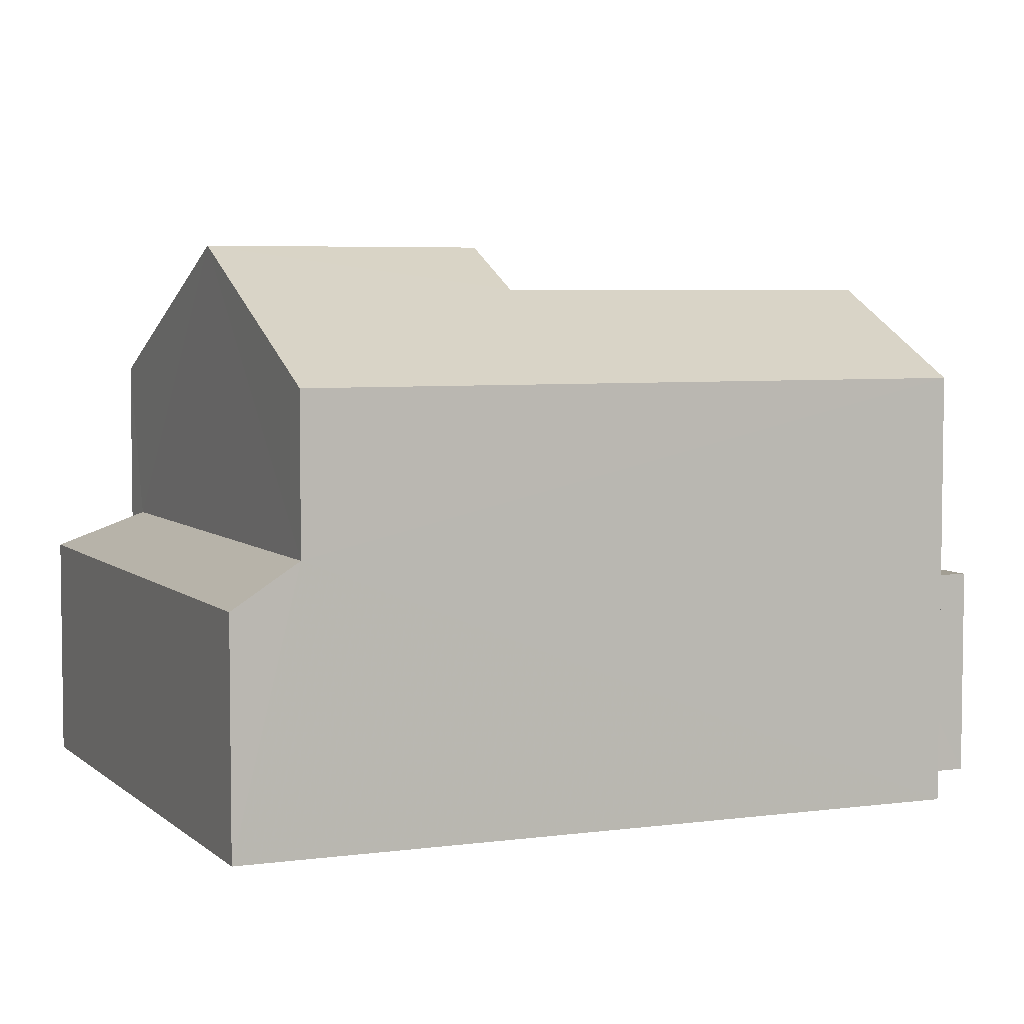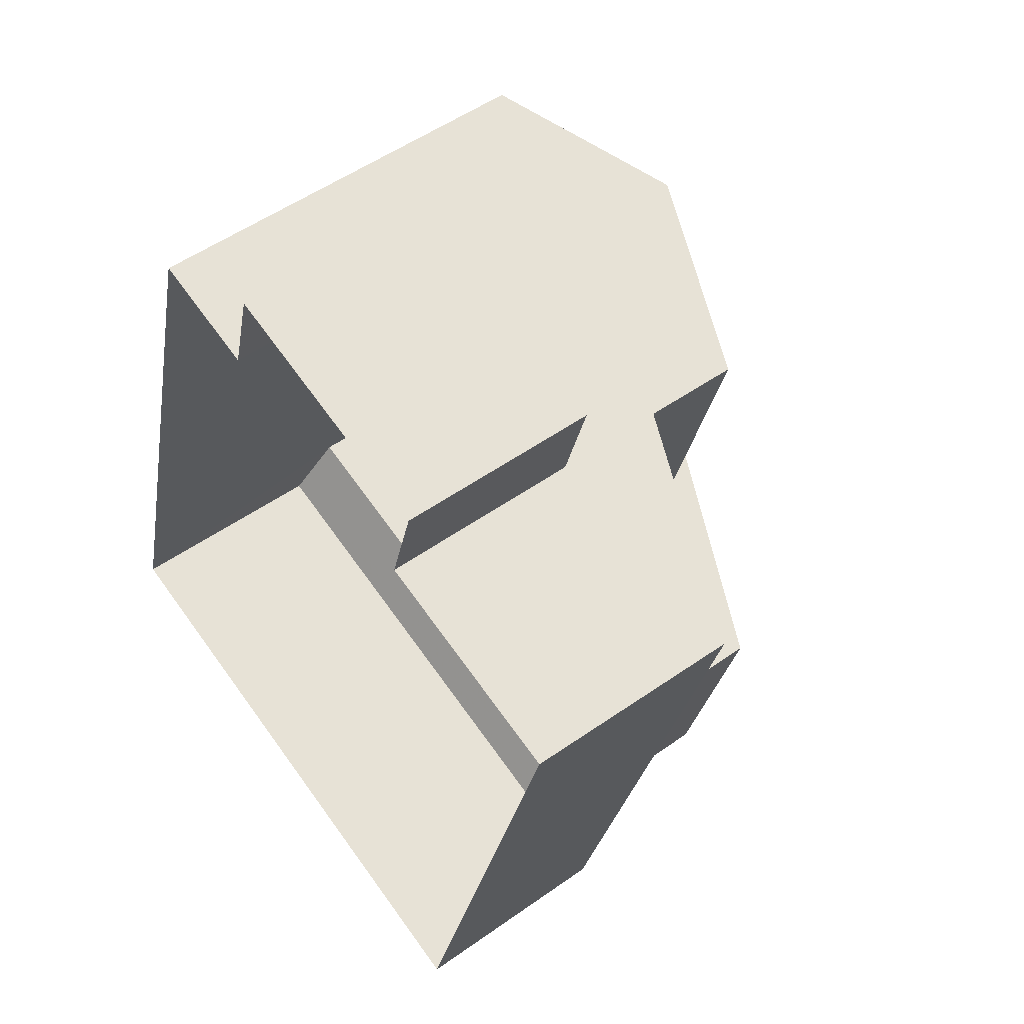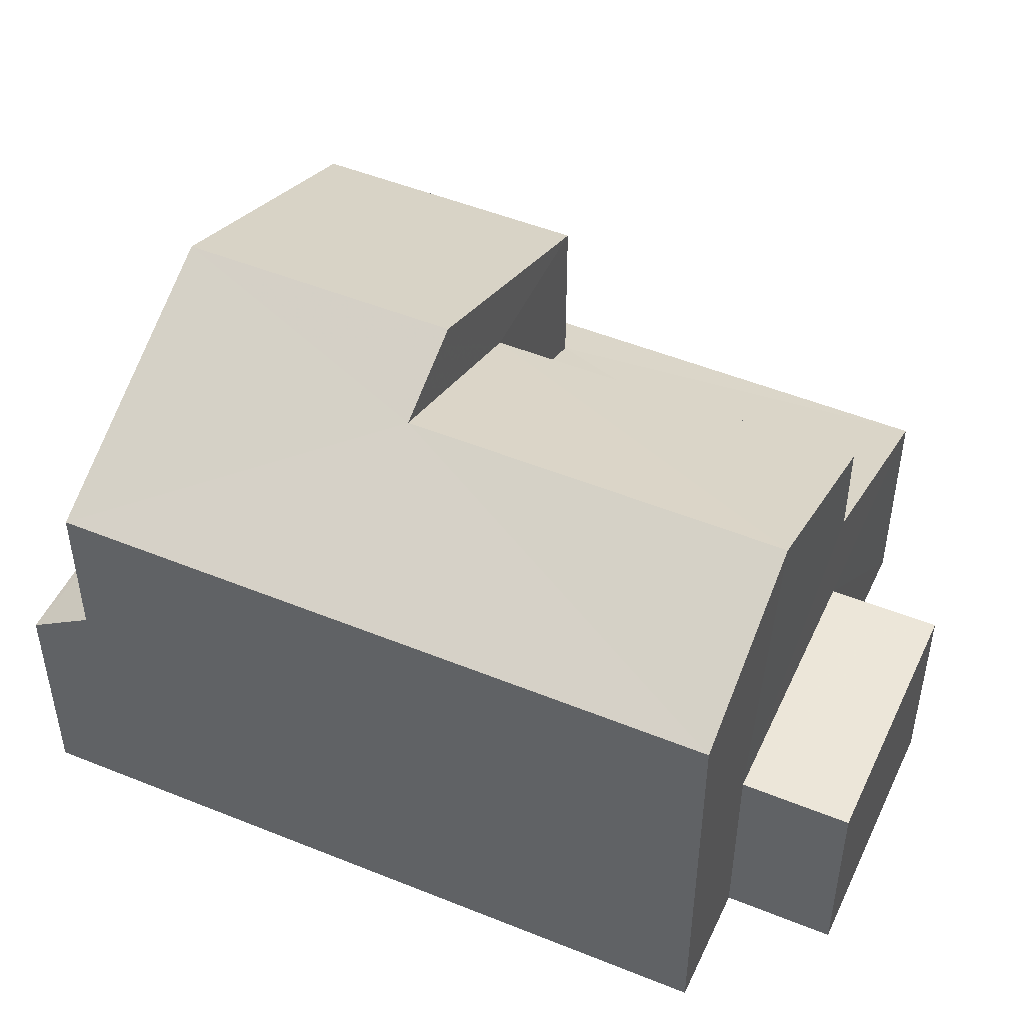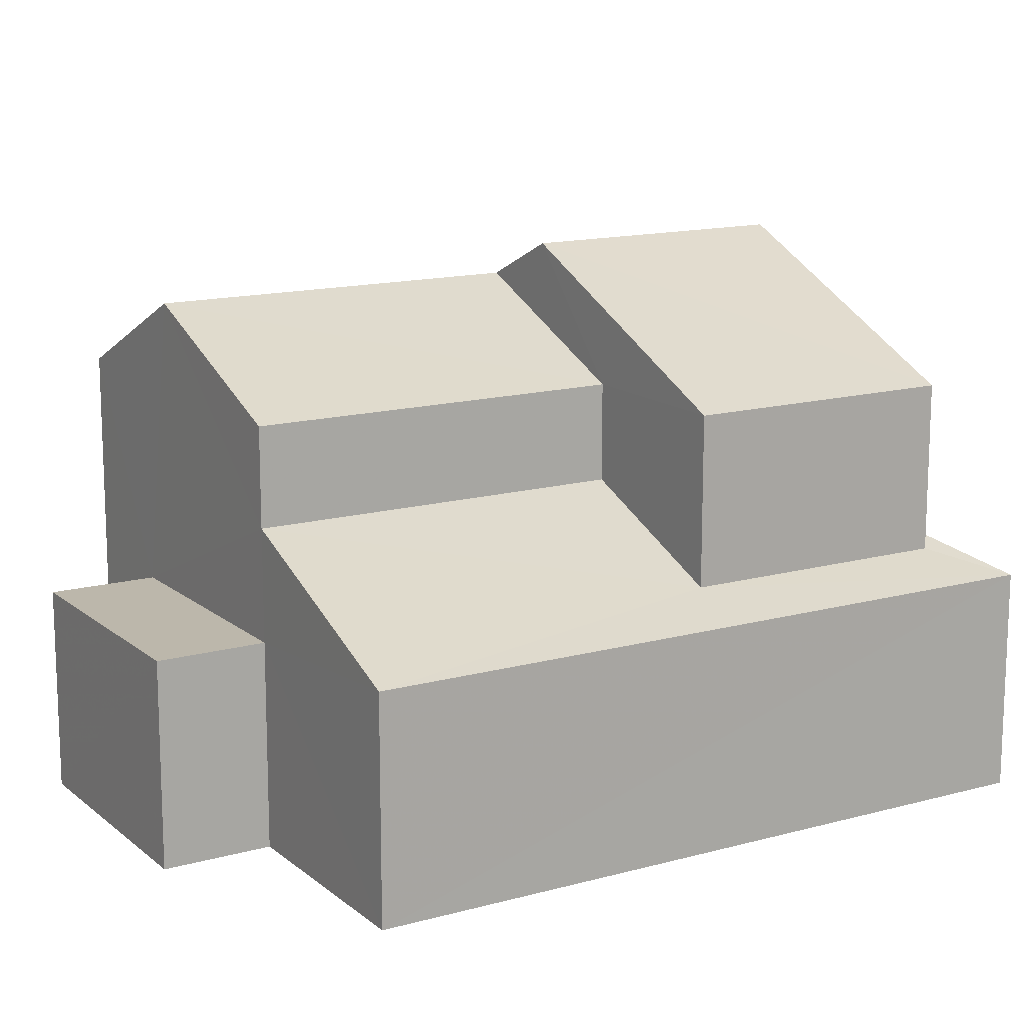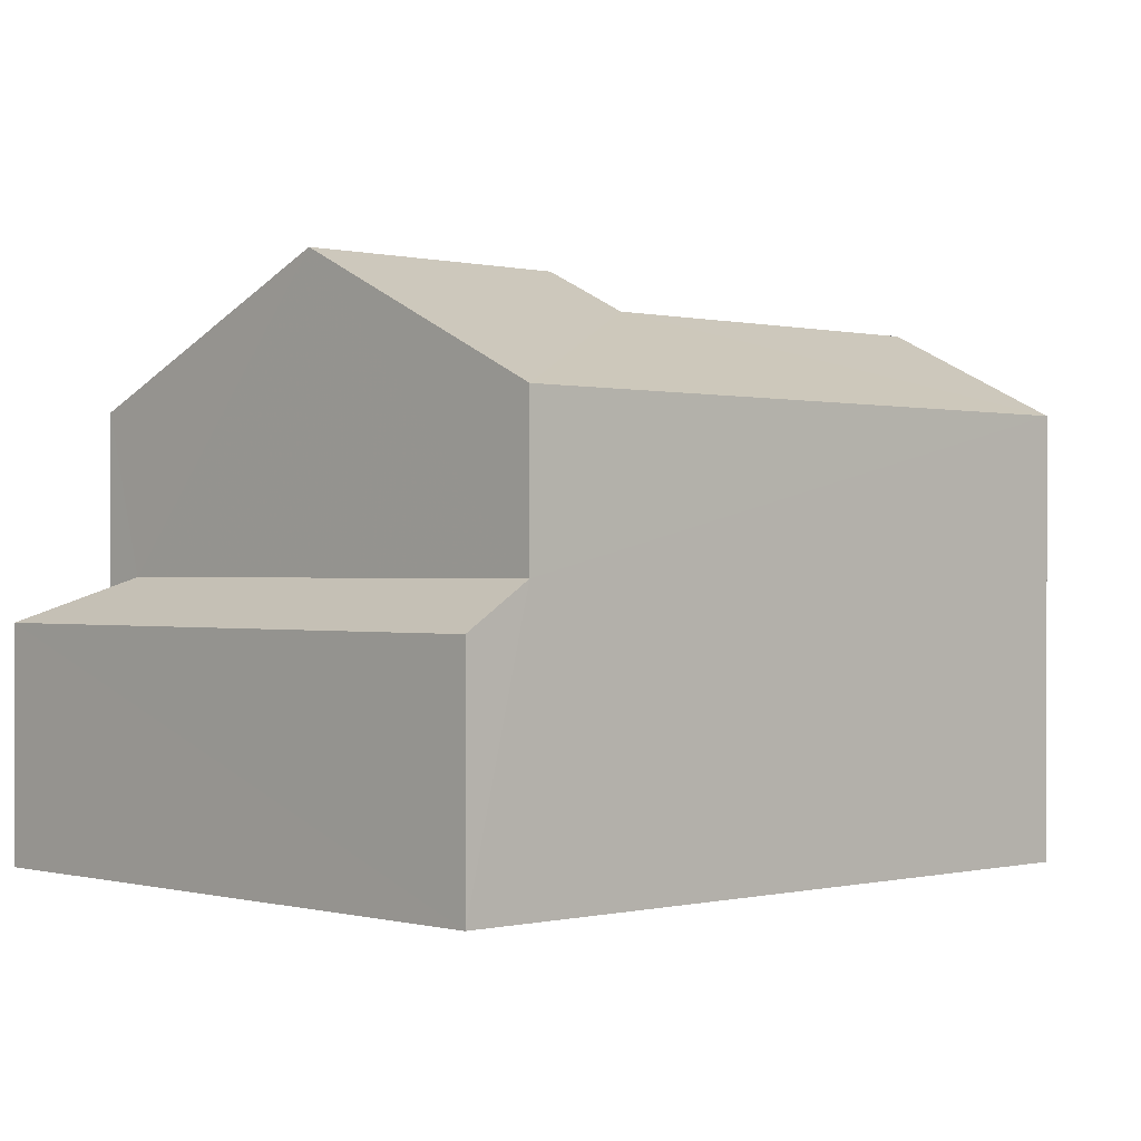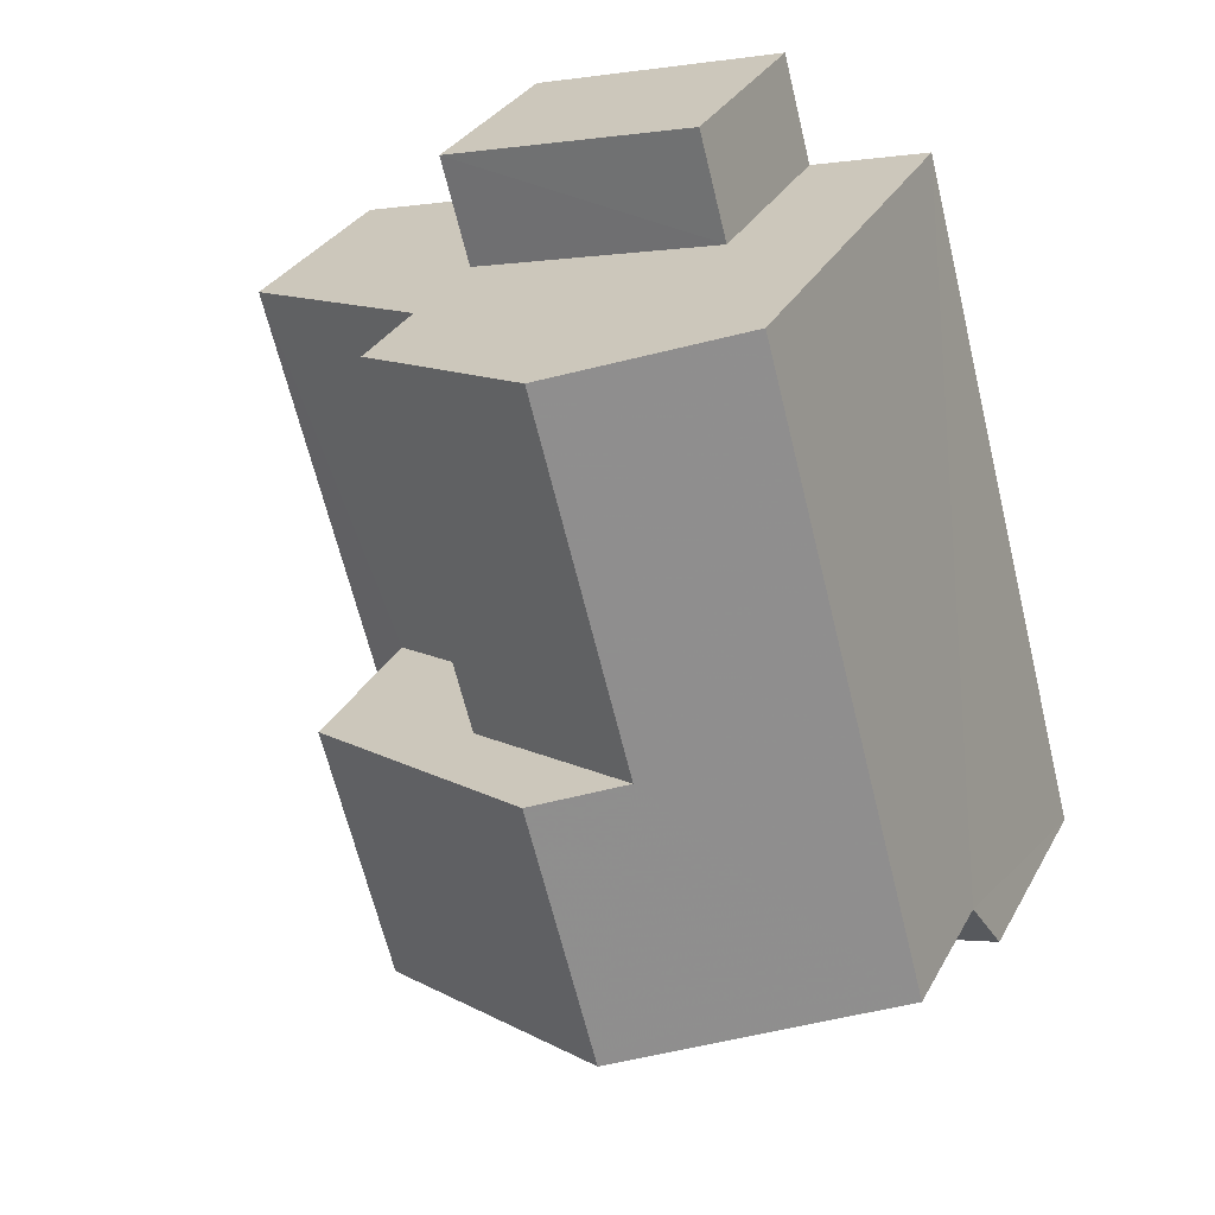
<metadata>
{"format":"obj","ext":"obj","renderer":"f3d","projection":"perspective","resolution":1024,"background":"white","views":[{"elev":5.1,"azim":81.6,"up":"+Z"},{"elev":51.7,"azim":-127.5,"up":"+Y"},{"elev":49.2,"azim":129.4,"up":"+Z"},{"elev":14.3,"azim":-105.9,"up":"+Z"},{"elev":0.0,"azim":61.5,"up":"+Z"},{"elev":31.2,"azim":24.6,"up":"+Y"}]}
</metadata>
<code>
v -2.26e+05 -1.285e+05 10.61
v -2.26e+05 -1.285e+05 10.61
v -2.26e+05 -1.285e+05 10.62
v -2.26e+05 -1.285e+05 10.61
v -2.26e+05 -1.285e+05 10.61
v -2.26e+05 -1.285e+05 10.61
v -2.26e+05 -1.285e+05 10.61
v -2.26e+05 -1.285e+05 10.61
v -2.26e+05 -1.285e+05 14.73
v -2.26e+05 -1.285e+05 14.44
v -2.26e+05 -1.285e+05 14.08
v -2.26e+05 -1.285e+05 14.08
v -2.26e+05 -1.285e+05 14.44
v -2.26e+05 -1.285e+05 15.54
v -2.26e+05 -1.285e+05 15.54
v -2.26e+05 -1.285e+05 13.81
v -2.26e+05 -1.285e+05 13.81
v -2.26e+05 -1.285e+05 13.81
v -2.26e+05 -1.285e+05 13.81
v -2.26e+05 -1.285e+05 19.03
v -2.26e+05 -1.285e+05 17.06
v -2.26e+05 -1.285e+05 17.06
v -2.26e+05 -1.285e+05 19.04
v -2.26e+05 -1.285e+05 17.06
v -2.26e+05 -1.285e+05 18.38
v -2.26e+05 -1.285e+05 17.06
v -2.26e+05 -1.285e+05 18.38
v -2.26e+05 -1.285e+05 17.06
v -2.26e+05 -1.285e+05 17.06
v -2.26e+05 -1.285e+05 14.08
v -2.26e+05 -1.285e+05 14.73
f 1 2 3
f 3 2 4
f 5 4 6
f 6 2 7
f 6 7 8
f 4 2 6
f 9 10 11
f 12 11 13
f 14 15 13
f 15 12 13
f 13 11 10
f 16 17 18
f 19 16 18
f 20 21 22
f 23 20 22
f 24 25 26
f 24 27 25
f 28 27 29
f 29 27 23
f 28 25 27
f 23 27 20
f 30 9 11
f 30 31 9
f 16 8 17
f 16 6 8
f 18 8 7
f 18 17 8
f 22 10 9
f 22 9 23
f 31 29 23
f 9 31 23
f 11 3 4
f 30 11 4
f 15 24 26
f 15 14 24
f 19 18 7
f 2 19 7
f 13 10 22
f 21 13 22
f 28 31 5
f 5 31 4
f 28 29 31
f 4 31 30
f 11 1 3
f 11 12 1
f 24 14 21
f 27 24 20
f 14 13 21
f 24 21 20
f 16 5 6
f 5 16 28
f 28 16 25
f 1 19 2
f 26 25 15
f 15 16 19
f 12 19 1
f 15 19 12
f 25 16 15

</code>
